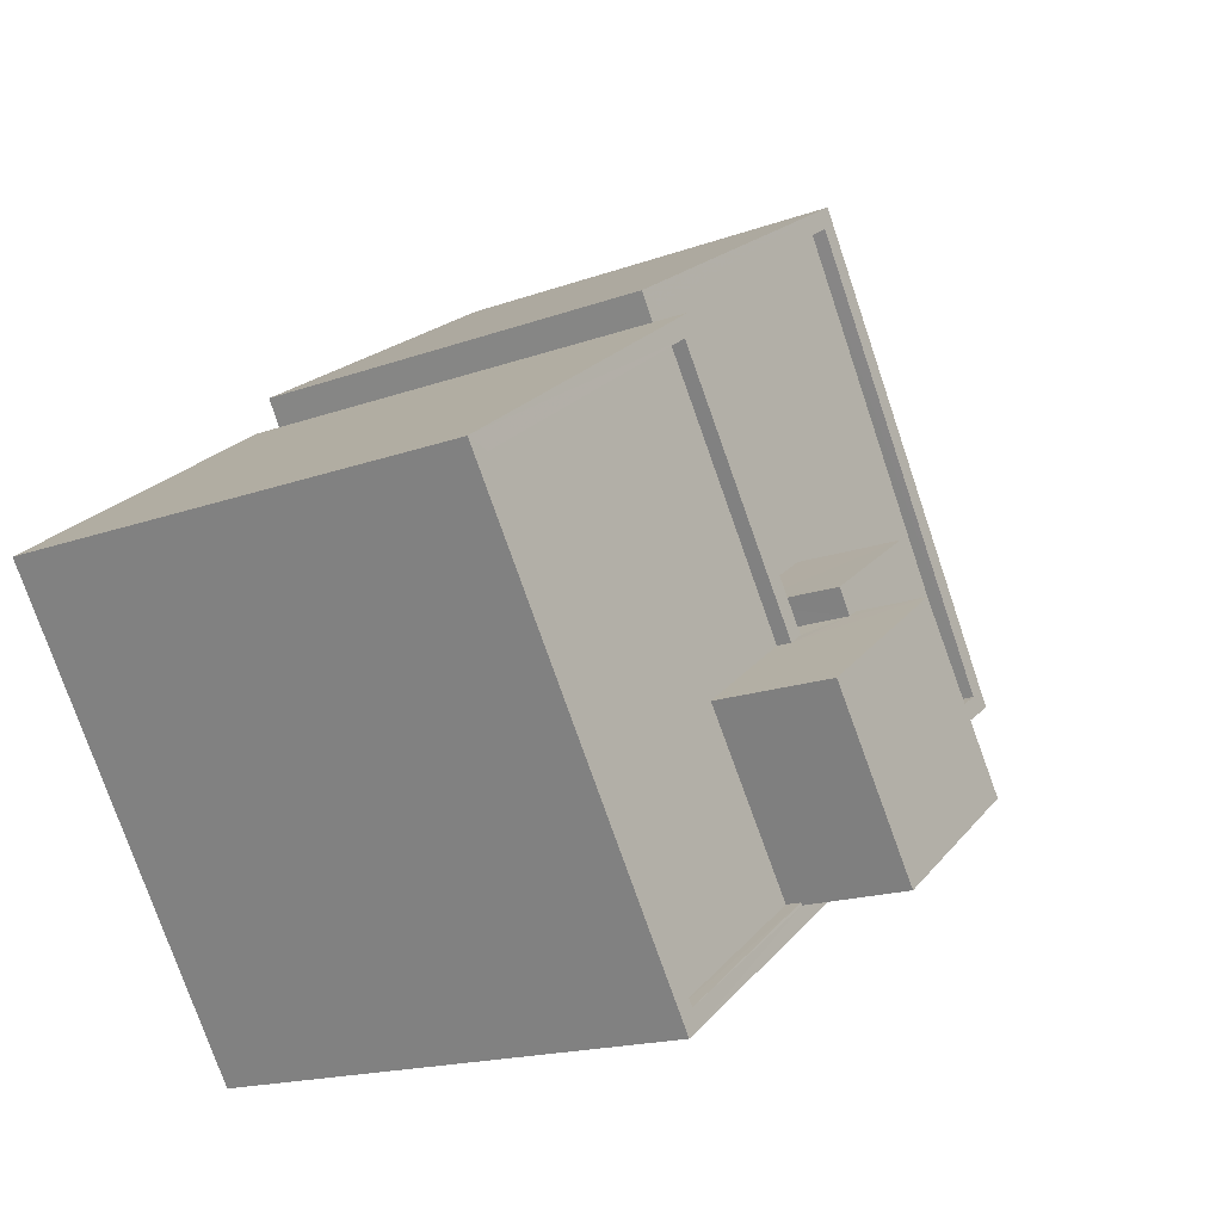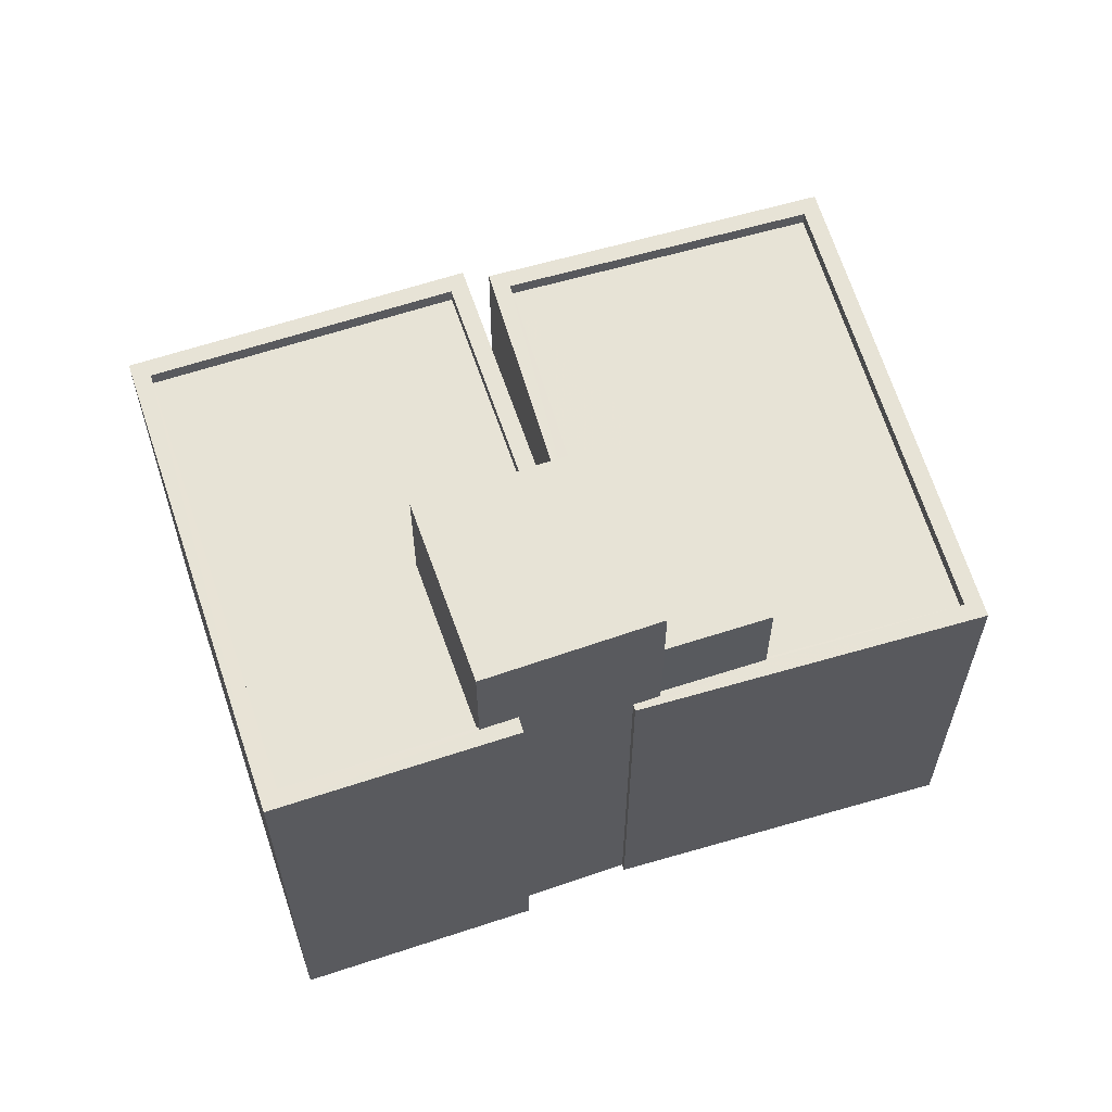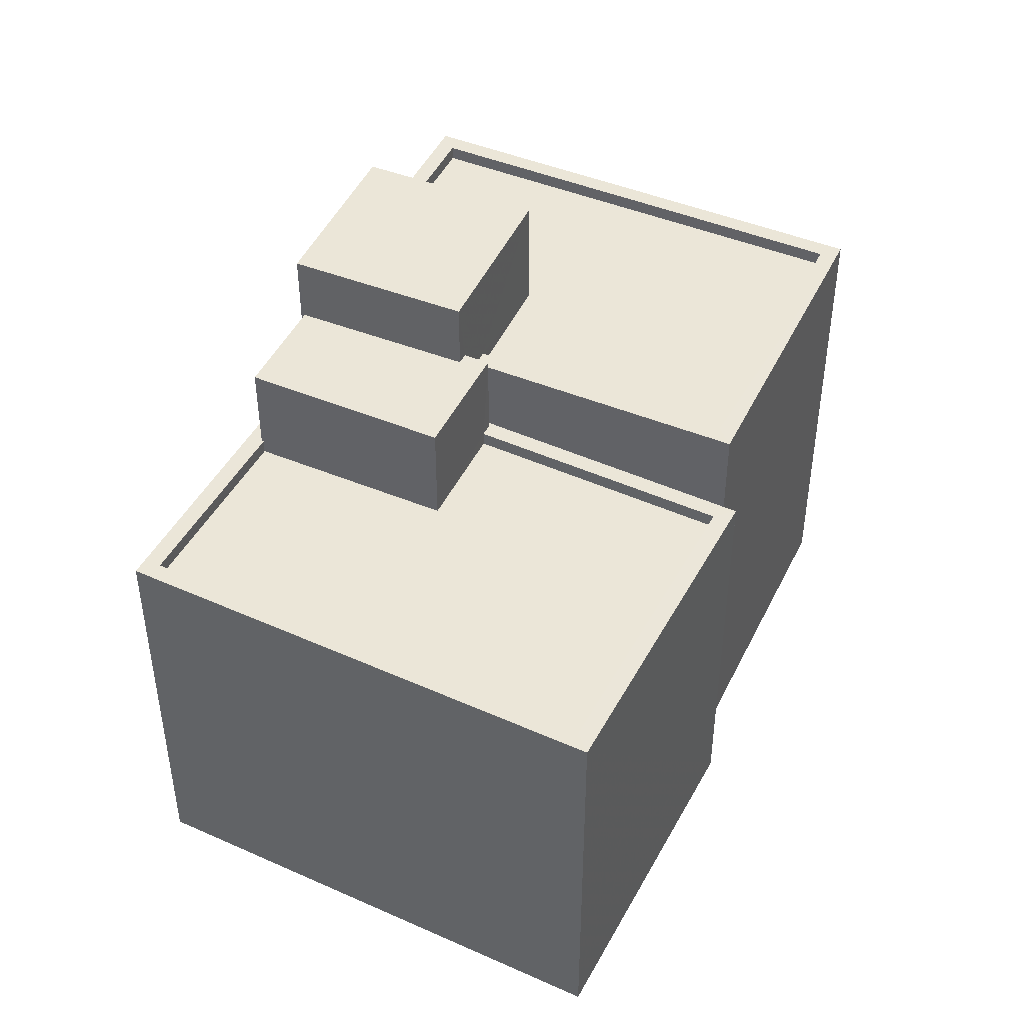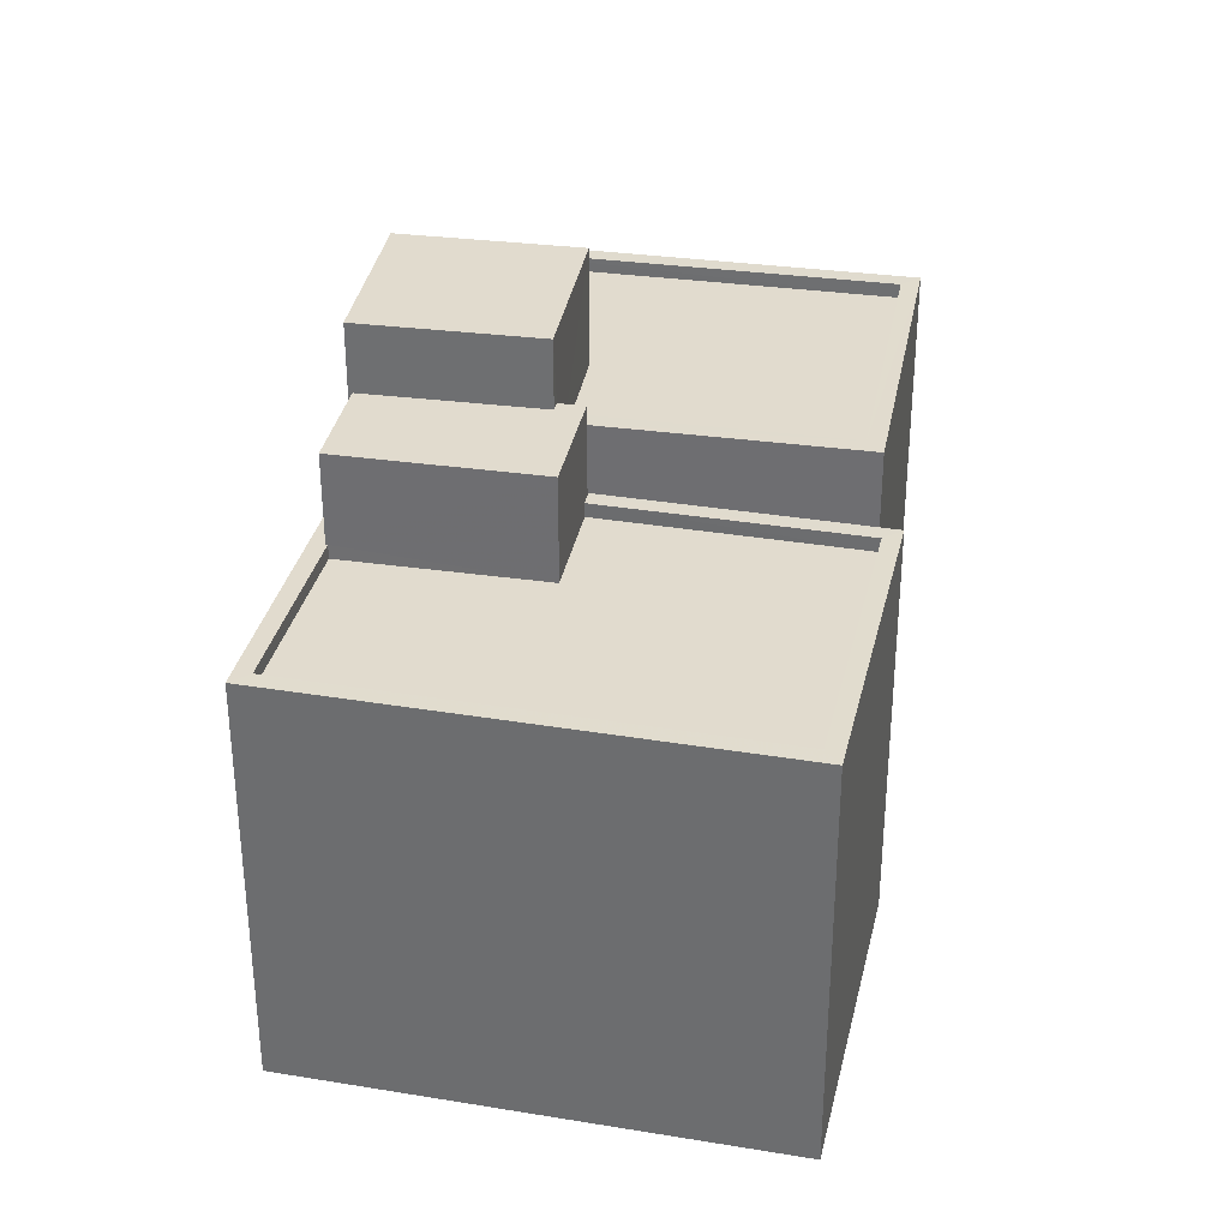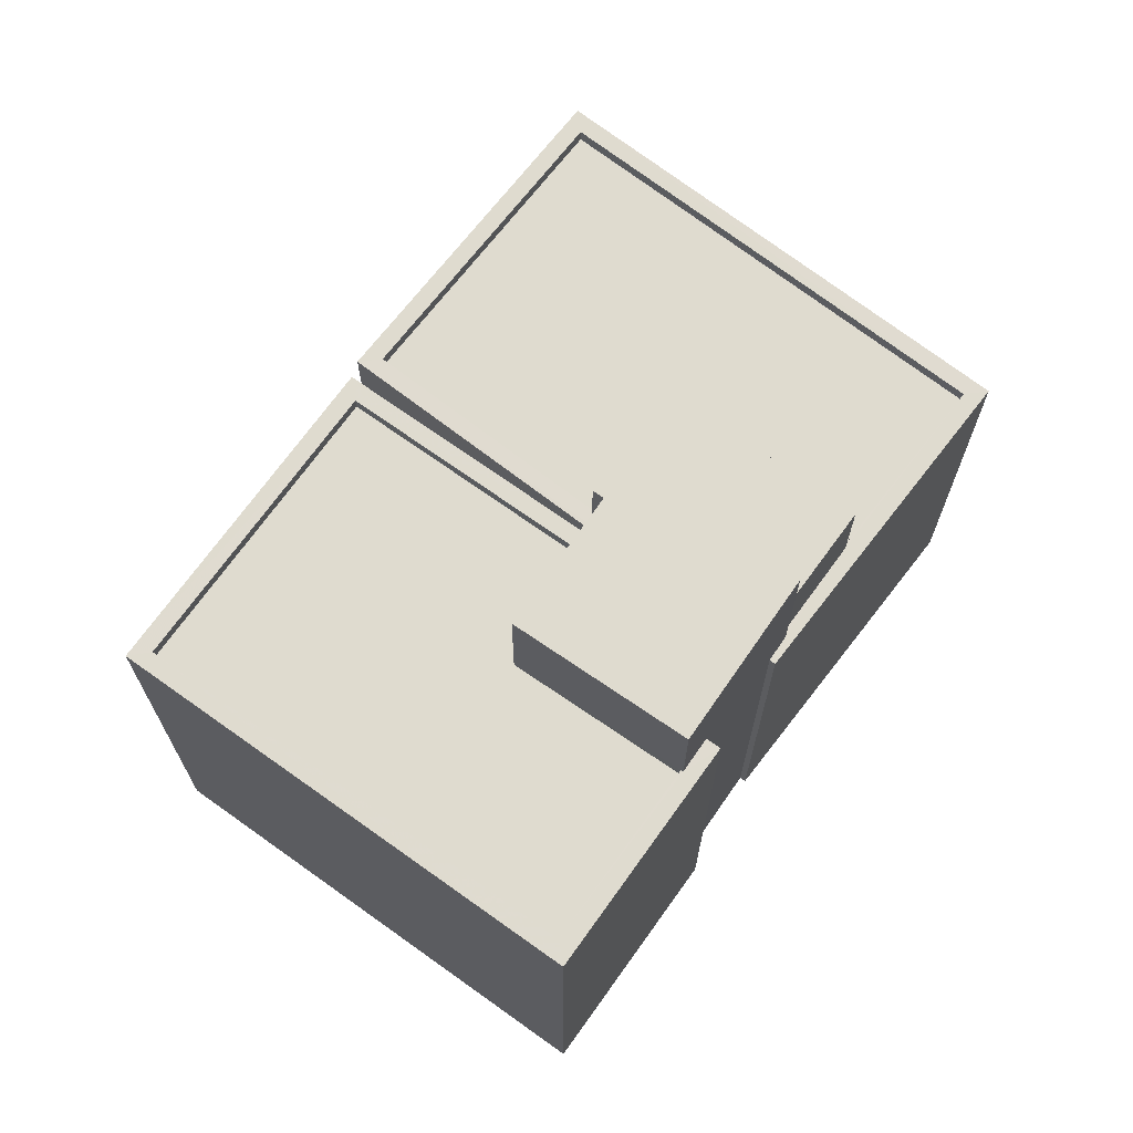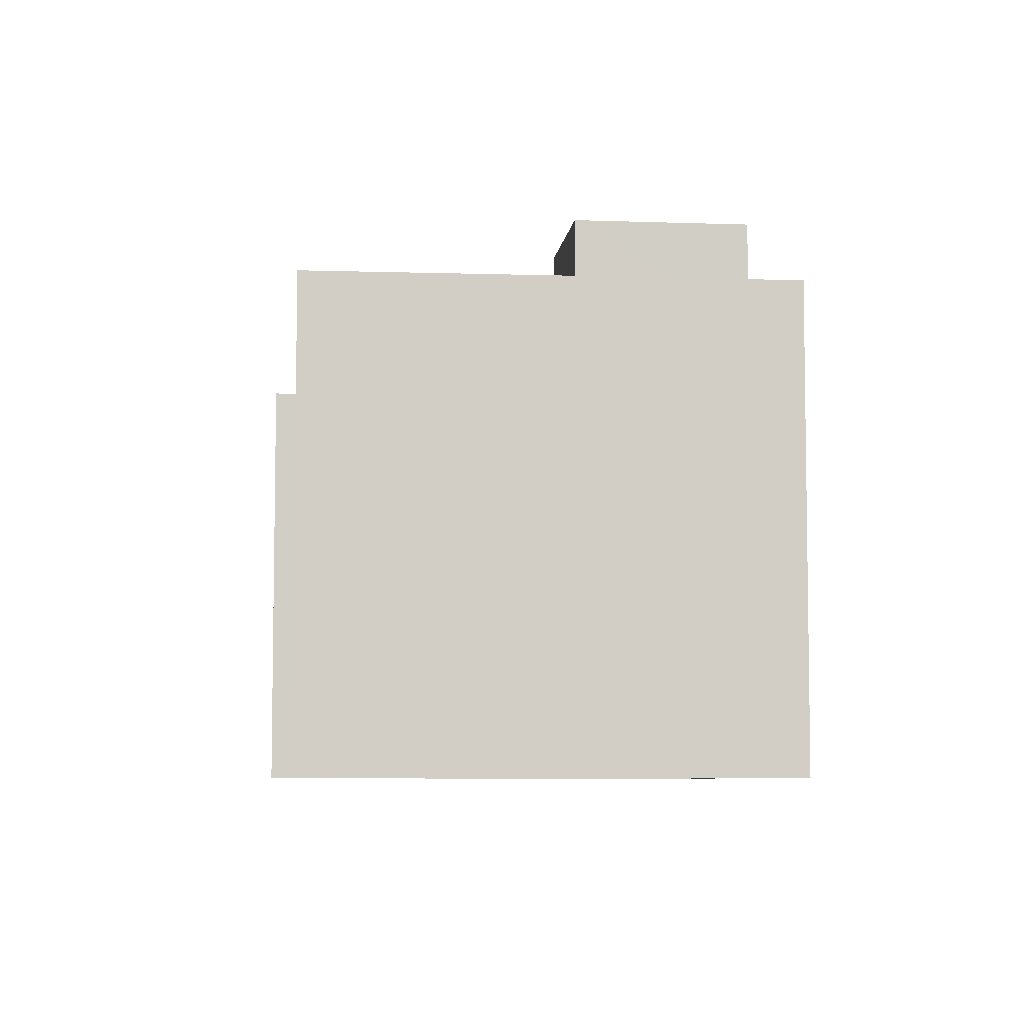
<metadata>
{"format":"obj","ext":"obj","renderer":"f3d","projection":"perspective","resolution":1024,"background":"white","views":[{"elev":-16.9,"azim":-53.5,"up":"+Y"},{"elev":62.6,"azim":15.7,"up":"+Z"},{"elev":46.4,"azim":149.2,"up":"+Z"},{"elev":33.9,"azim":134.8,"up":"+Z"},{"elev":70.3,"azim":-20.2,"up":"+Z"},{"elev":-6.6,"azim":-60.8,"up":"+Z"}]}
</metadata>
<code>
v -8819 -3.613e+04 11.18
v -8824 -3.612e+04 11.19
v -8816 -3.612e+04 11.19
v -8816 -3.612e+04 11.18
v -8816 -3.612e+04 11.18
v -8814 -3.611e+04 11.19
v -8809 -3.612e+04 11.18
v -8816 -3.612e+04 11.19
v -8814 -3.612e+04 11.18
v -8814 -3.612e+04 11.18
v -8819 -3.612e+04 11.19
v -8819 -3.612e+04 11.19
v -8816 -3.612e+04 21.26
v -8817 -3.612e+04 21.26
v -8814 -3.612e+04 21.26
v -8818 -3.612e+04 21.26
v -8816 -3.612e+04 20.06
v -8816 -3.612e+04 20.06
v -8815 -3.612e+04 20.06
v -8813 -3.612e+04 20.06
v -8816 -3.612e+04 20.06
v -8814 -3.612e+04 20.06
v -8816 -3.612e+04 18.23
v -8815 -3.612e+04 18.23
v -8819 -3.612e+04 18.24
v -8814 -3.611e+04 18.23
v -8810 -3.612e+04 18.23
v -8813 -3.612e+04 18.23
v -8814 -3.612e+04 18.48
v -8814 -3.612e+04 18.48
v -8814 -3.612e+04 18.48
v -8816 -3.612e+04 18.48
v -8816 -3.612e+04 18.48
v -8819 -3.612e+04 18.49
v -8809 -3.612e+04 18.48
v -8813 -3.612e+04 18.48
v -8819 -3.612e+04 18.49
v -8814 -3.611e+04 18.48
v -8810 -3.612e+04 18.48
v -8816 -3.612e+04 18.48
v -8814 -3.612e+04 18.48
v -8813 -3.612e+04 18.48
v -8816 -3.612e+04 18.48
v -8814 -3.611e+04 18.48
v -8817 -3.612e+04 19.21
v -8819 -3.612e+04 19.21
v -8818 -3.612e+04 19.21
v -8824 -3.612e+04 19.21
v -8819 -3.613e+04 19.21
v -8817 -3.612e+04 19.21
v -8816 -3.612e+04 19.46
v -8819 -3.612e+04 19.46
v -8819 -3.612e+04 19.46
v -8816 -3.612e+04 19.46
v -8817 -3.612e+04 19.46
v -8816 -3.612e+04 19.46
v -8819 -3.613e+04 19.46
v -8824 -3.612e+04 19.46
v -8817 -3.612e+04 19.46
v -8824 -3.612e+04 19.46
v -8817 -3.612e+04 19.46
v -8819 -3.613e+04 19.46
f 1 2 3
f 4 1 5
f 6 7 8
f 9 7 10
f 11 6 8
f 2 12 3
f 5 3 9
f 3 8 9
f 5 1 3
f 9 8 7
f 13 14 15
f 13 16 14
f 17 18 19
f 19 18 20
f 17 21 18
f 20 18 22
f 23 24 25
f 25 24 26
f 26 24 27
f 24 28 27
f 29 30 31
f 32 33 34
f 30 35 36
f 34 37 38
f 39 35 38
f 32 40 33
f 41 31 36
f 42 36 39
f 37 33 43
f 44 39 38
f 37 44 38
f 31 30 36
f 34 33 37
f 36 35 39
f 45 46 47
f 46 48 47
f 47 49 50
f 47 48 49
f 51 52 53
f 54 55 56
f 55 57 56
f 52 58 53
f 59 51 53
f 57 60 58
f 61 62 55
f 60 57 62
f 53 58 60
f 55 62 57
f 14 54 15
f 31 15 29
f 14 55 54
f 9 29 5
f 29 54 5
f 15 54 29
f 59 45 47
f 8 3 32
f 47 16 59
f 3 51 32
f 13 59 16
f 51 59 21
f 21 13 18
f 40 32 51
f 40 51 21
f 21 59 13
f 61 16 47
f 47 50 61
f 14 16 61
f 55 14 61
f 15 31 22
f 31 41 22
f 13 15 22
f 18 13 22
f 24 43 19
f 19 43 17
f 24 23 43
f 17 43 33
f 28 24 42
f 36 42 20
f 20 42 19
f 42 24 19
f 41 36 20
f 22 41 20
f 21 17 33
f 40 21 33
f 11 32 34
f 11 8 32
f 9 10 30
f 29 9 30
f 38 6 11
f 34 38 11
f 35 7 6
f 38 35 6
f 10 35 30
f 10 7 35
f 39 27 28
f 42 39 28
f 43 23 25
f 37 43 25
f 44 25 26
f 44 37 25
f 39 26 27
f 39 44 26
f 56 4 5
f 54 56 5
f 56 1 4
f 56 57 1
f 57 2 1
f 57 58 2
f 52 12 2
f 58 52 2
f 51 12 52
f 51 3 12
f 59 53 46
f 45 59 46
f 49 62 61
f 50 49 61
f 62 49 48
f 60 62 48
f 53 48 46
f 53 60 48

</code>
